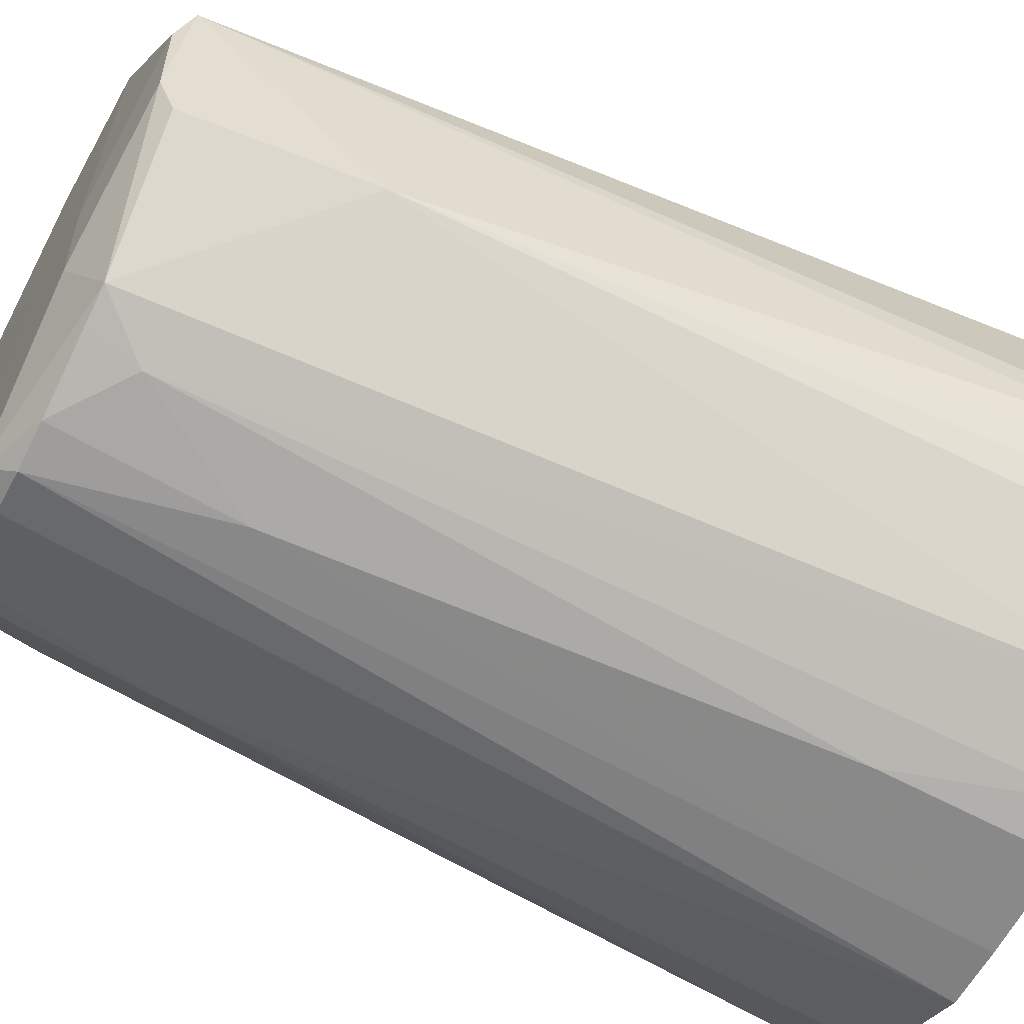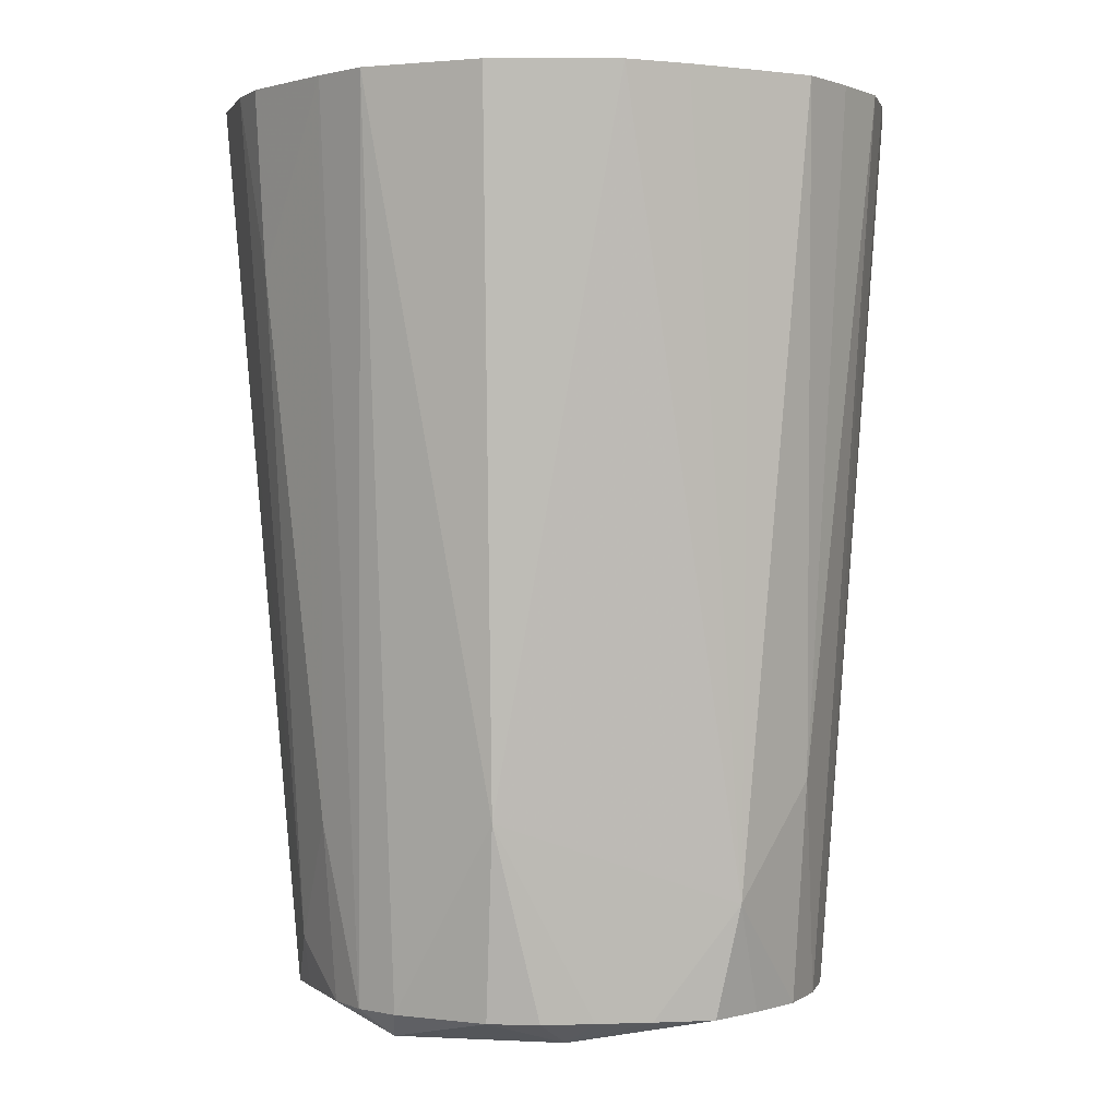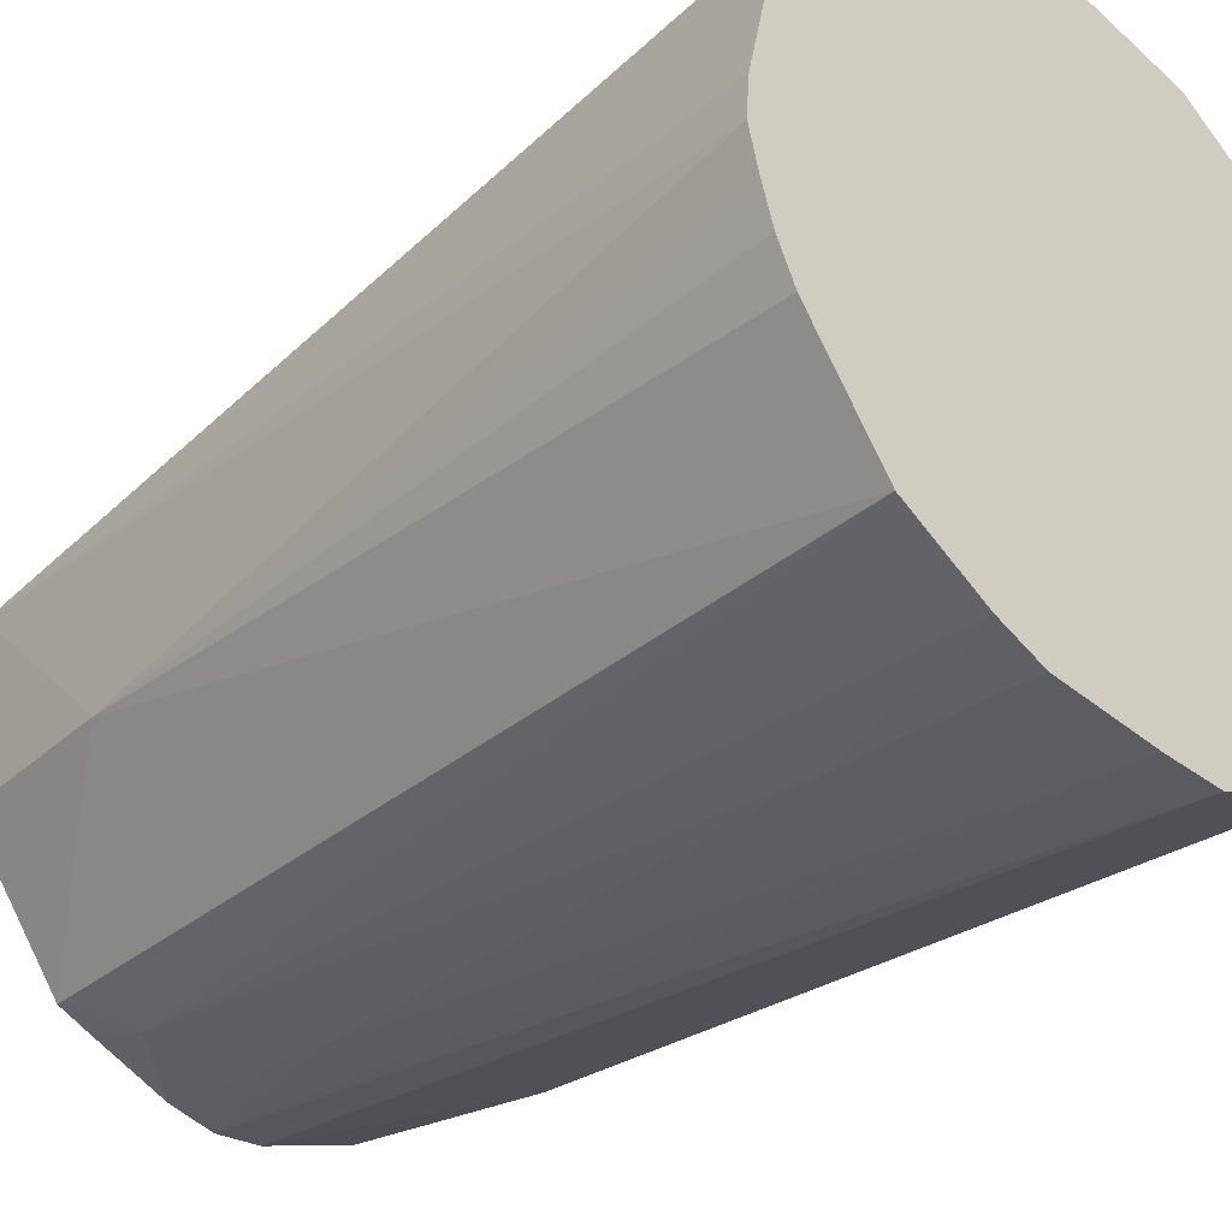
<metadata>
{"format":"obj","ext":"obj","renderer":"f3d","projection":"perspective","resolution":1024,"background":"white","views":[{"elev":-57.9,"azim":-117.4,"up":"+Y"},{"elev":1.3,"azim":45.3,"up":"+Z"},{"elev":-35.9,"azim":-44.4,"up":"+Y"}]}
</metadata>
<code>
v -0.01389 0.02688 0.04379
v -0.02543 0.01476 0.04379
v -0.005162 -0.0307 0.04379
v -0.005162 -0.0307 0.04379
v -0.02543 0.01476 0.04379
v -0.02867 2.854e-05 0.04379
v -0.02867 2.854e-05 0.04379
v -0.0252 -0.01453 0.04379
v -0.005162 -0.0307 0.04379
v -0.02891 -0.003733 0.04379
v -0.0252 -0.01453 0.04379
v -0.02867 2.854e-05 0.04379
v -0.005162 -0.0307 0.04379
v -0.0252 -0.01453 0.04379
v -0.01769 -0.02457 0.04379
v -0.009748 0.02898 0.04379
v -0.005162 -0.0307 0.04379
v -6.887e-05 0.03219 0.04379
v -0.009748 0.02898 0.04379
v -0.01389 0.02688 0.04379
v -0.005162 -0.0307 0.04379
v 0.035 0.00639 0.04379
v 0.005052 -0.03141 0.04379
v 0.03614 2.854e-05 0.04379
v 0.035 0.00639 0.04379
v 0.03355 0.01261 0.04379
v 0.005052 -0.03141 0.04379
v 0.03011 0.018 0.04379
v 0.02639 0.02295 0.04379
v 0.005052 -0.03141 0.04379
v 0.005052 -0.03141 0.04379
v 0.03355 0.01261 0.04379
v 0.03011 0.018 0.04379
v 0.02491 0.01535 -0.04155
v 0.02639 0.02295 0.04379
v 0.03011 0.018 0.04379
v 0.03011 0.018 0.04379
v 0.03355 0.01261 0.04379
v 0.02491 0.01535 -0.04155
v 0.03614 2.854e-05 0.04379
v 0.005052 -0.03141 0.04379
v 0.03436 -0.006232 0.04379
v 0.005052 -0.03141 0.04379
v 0.03251 -0.01221 0.04379
v 0.03436 -0.006232 0.04379
v 0.0109 -0.03149 0.04379
v 0.02165 -0.02679 0.04379
v 0.005052 -0.03141 0.04379
v 0.02165 -0.02679 0.04379
v 0.0109 -0.03149 0.04379
v 0.01878 -0.02302 -0.02306
v 0.005509 -0.02302 -0.04401
v 0.01878 -0.0138 -0.04403
v 0.01628 -0.02142 -0.04155
v -0.005162 -0.02951 0.02672
v -0.0002415 -0.03104 0.04379
v -0.005162 -0.0307 0.04379
v 0.005052 -0.03141 0.04379
v -0.0002415 -0.03104 0.04379
v -0.005162 -0.02951 0.02672
v 0.01878 0.00463 -0.04404
v 0.01878 -0.0138 -0.04403
v 0.005509 0.00463 -0.04408
v 0.005509 0.00463 -0.04408
v 0.01878 0.01385 -0.04404
v 0.01878 0.00463 -0.04404
v 0.003455 0.02655 -0.02448
v 0.007493 0.02487 -0.04155
v 0.002905 0.02486 -0.04155
v 0.02491 0.01535 -0.04155
v 0.01878 0.01385 -0.04404
v 0.02058 0.01873 -0.04155
v 0.005509 0.00463 -0.04408
v -0.007762 0.02306 -0.04315
v 0.005509 0.02306 -0.04347
v 0.005509 0.02306 -0.04347
v 0.01878 0.01385 -0.04404
v 0.005509 0.00463 -0.04408
v -0.007762 0.02306 -0.04315
v 0.002905 0.02486 -0.04155
v 0.005509 0.02306 -0.04347
v 0.005509 0.02306 -0.04347
v 0.002905 0.02486 -0.04155
v 0.007493 0.02487 -0.04155
v 0.005509 0.02306 -0.04347
v 0.02058 0.01873 -0.04155
v 0.01878 0.01385 -0.04404
v -0.02543 0.01476 0.04379
v -0.01389 0.02688 0.04379
v -0.02103 0.01385 -0.01219
v -0.01389 0.02688 0.04379
v -0.009748 0.02898 0.04379
v -0.008886 0.02354 -0.04155
v -0.008886 0.02354 -0.04155
v -0.02103 0.01385 -0.01219
v -0.01389 0.02688 0.04379
v -0.008886 0.02354 -0.04155
v -0.009748 0.02898 0.04379
v -6.887e-05 0.03219 0.04379
v -6.887e-05 0.03219 0.04379
v 0.003455 0.02655 -0.02448
v -0.008886 0.02354 -0.04155
v 0.003455 0.02655 -0.02448
v 0.002905 0.02486 -0.04155
v -0.008886 0.02354 -0.04155
v -0.008886 0.02354 -0.04155
v 0.002905 0.02486 -0.04155
v -0.007762 0.02306 -0.04315
v 0.03027 -0.01803 0.04379
v 0.03251 -0.01221 0.04379
v 0.005052 -0.03141 0.04379
v 0.005509 0.00463 -0.04408
v 0.01878 -0.0138 -0.04403
v 0.005509 -0.004585 -0.04407
v 0.01878 -0.0138 -0.04403
v 0.005509 -0.02302 -0.04401
v 0.005509 -0.004585 -0.04407
v 0.01166 -0.02312 -0.04155
v 0.005509 -0.02302 -0.04401
v 0.01628 -0.02142 -0.04155
v 0.01628 -0.02142 -0.04155
v 0.01878 -0.02302 -0.02306
v 0.01166 -0.02312 -0.04155
v -0.005162 -0.0307 0.04379
v -0.01769 -0.02457 0.04379
v -0.00975 -0.02894 0.04379
v -0.00975 -0.02894 0.04379
v -0.005162 -0.02951 0.02672
v -0.005162 -0.0307 0.04379
v -0.00975 -0.02894 0.04379
v -0.01769 -0.02457 0.04379
v -0.007762 -0.02302 -0.03651
v -0.007762 -0.02302 -0.03651
v -0.005162 -0.02951 0.02672
v -0.00975 -0.02894 0.04379
v 0.003043 -0.02522 -0.04155
v 0.0109 -0.03149 0.04379
v 0.005052 -0.03141 0.04379
v -0.02007 0.01086 -0.04155
v -0.007762 0.02306 -0.04315
v -0.0218 0.008508 -0.04155
v -0.0218 0.008508 -0.04155
v -0.02103 0.01385 -0.01219
v -0.02007 0.01086 -0.04155
v -0.02543 0.01476 0.04379
v -0.02103 0.01385 -0.01219
v -0.0218 0.008508 -0.04155
v -0.0218 0.008508 -0.04155
v -0.02867 2.854e-05 0.04379
v -0.02543 0.01476 0.04379
v -0.02891 -0.003733 0.04379
v -0.02867 2.854e-05 0.04379
v -0.0218 0.008508 -0.04155
v -0.007762 -0.02302 -0.03651
v -0.01769 -0.02457 0.04379
v -0.01177 -0.02032 -0.04155
v -0.01177 -0.02032 -0.04155
v -0.007762 -0.0138 -0.04403
v 0.005509 -0.02302 -0.04401
v -6.887e-05 0.03219 0.04379
v 0.005052 -0.03141 0.04379
v 0.005039 0.03143 0.04379
v 0.01632 0.0296 0.04379
v 0.005039 0.03143 0.04379
v 0.005052 -0.03141 0.04379
v 0.01878 0.02306 -0.0143
v 0.02639 0.02295 0.04379
v 0.02491 0.01535 -0.04155
v 0.02491 0.01535 -0.04155
v 0.02058 0.01873 -0.04155
v 0.01878 0.02306 -0.0143
v 0.01184 0.02343 -0.04155
v 0.005509 0.02306 -0.04347
v 0.007493 0.02487 -0.04155
v 0.02058 0.01873 -0.04155
v 0.005509 0.02306 -0.04347
v 0.01184 0.02343 -0.04155
v 0.01184 0.02343 -0.04155
v 0.01878 0.02306 -0.0143
v 0.02058 0.01873 -0.04155
v -0.01625 0.01529 -0.04155
v -0.007762 0.02306 -0.04315
v -0.02007 0.01086 -0.04155
v -0.02007 0.01086 -0.04155
v -0.02103 0.01385 -0.01219
v -0.01625 0.01529 -0.04155
v -0.02103 0.01385 -0.01219
v -0.008886 0.02354 -0.04155
v -0.0118 0.02045 -0.04155
v -0.0118 0.02045 -0.04155
v -0.01625 0.01529 -0.04155
v -0.02103 0.01385 -0.01219
v -0.0118 0.02045 -0.04155
v -0.008886 0.02354 -0.04155
v -0.007762 0.02306 -0.04315
v -0.007762 0.02306 -0.04315
v -0.01625 0.01529 -0.04155
v -0.0118 0.02045 -0.04155
v 0.02165 -0.02679 0.04379
v 0.01878 -0.02302 -0.02306
v 0.02588 -0.02253 0.04379
v 0.01878 -0.02302 -0.02306
v 0.03027 -0.01803 0.04379
v 0.02588 -0.02253 0.04379
v 0.005052 -0.03141 0.04379
v 0.02165 -0.02679 0.04379
v 0.02588 -0.02253 0.04379
v 0.02588 -0.02253 0.04379
v 0.03027 -0.01803 0.04379
v 0.005052 -0.03141 0.04379
v 0.005052 -0.03141 0.04379
v -0.005162 -0.02951 0.02672
v -0.001011 -0.02618 -0.02448
v -0.001011 -0.02618 -0.02448
v 0.003043 -0.02522 -0.04155
v 0.005052 -0.03141 0.04379
v -0.001011 -0.02618 -0.02448
v -0.005162 -0.02951 0.02672
v -0.007762 -0.02302 -0.03651
v 0.0109 -0.03149 0.04379
v 0.003043 -0.02522 -0.04155
v 0.007427 -0.02468 -0.04155
v 0.007427 -0.02468 -0.04155
v 0.01878 -0.02302 -0.02306
v 0.0109 -0.03149 0.04379
v 0.007427 -0.02468 -0.04155
v 0.01166 -0.02312 -0.04155
v 0.01878 -0.02302 -0.02306
v 0.005509 -0.02302 -0.04401
v 0.01166 -0.02312 -0.04155
v 0.007427 -0.02468 -0.04155
v 0.007427 -0.02468 -0.04155
v 0.003043 -0.02522 -0.04155
v 0.005509 -0.02302 -0.04401
v -0.007762 -0.004585 -0.04406
v 0.005509 -0.004585 -0.04407
v 0.005509 -0.02302 -0.04401
v 0.005509 -0.02302 -0.04401
v -0.007762 -0.0138 -0.04403
v -0.007762 -0.004585 -0.04406
v 0.005509 0.00463 -0.04408
v 0.005509 -0.004585 -0.04407
v -0.007762 -0.004585 -0.04406
v -0.007762 -0.004585 -0.04406
v -0.007762 0.02306 -0.04315
v 0.005509 0.00463 -0.04408
v -0.02802 -0.007397 0.04379
v -0.0252 -0.01453 0.04379
v -0.02891 -0.003733 0.04379
v -0.02802 -0.007397 0.04379
v -0.02688 -0.01104 0.04379
v -0.0252 -0.01453 0.04379
v -0.02111 -0.008095 -0.04155
v -0.01177 -0.02032 -0.04155
v -0.0229 -0.009008 -0.02448
v -0.0229 -0.009008 -0.02448
v -0.01177 -0.02032 -0.04155
v -0.01769 -0.02457 0.04379
v -0.0229 -0.009008 -0.02448
v -0.02802 -0.007397 0.04379
v -0.02891 -0.003733 0.04379
v -0.0229 -0.009008 -0.02448
v -0.01769 -0.02457 0.04379
v -0.0252 -0.01453 0.04379
v -0.02891 -0.003733 0.04379
v -0.0218 0.008508 -0.04155
v -0.0229 -0.009008 -0.02448
v -0.02688 -0.01104 0.04379
v -0.02802 -0.007397 0.04379
v -0.0229 -0.009008 -0.02448
v -0.0252 -0.01453 0.04379
v -0.02688 -0.01104 0.04379
v -0.0229 -0.009008 -0.02448
v -6.887e-05 0.03219 0.04379
v 0.005039 0.03143 0.04379
v 0.003892 0.02789 -0.007414
v 0.003892 0.02789 -0.007414
v 0.005039 0.03143 0.04379
v 0.007493 0.02487 -0.04155
v 0.003892 0.02789 -0.007414
v 0.003455 0.02655 -0.02448
v -6.887e-05 0.03219 0.04379
v 0.003892 0.02789 -0.007414
v 0.007493 0.02487 -0.04155
v 0.003455 0.02655 -0.02448
v 0.005052 -0.03141 0.04379
v 0.02639 0.02295 0.04379
v 0.02122 0.02641 0.04379
v 0.02122 0.02641 0.04379
v 0.01632 0.0296 0.04379
v 0.005052 -0.03141 0.04379
v 0.02639 0.02295 0.04379
v 0.01878 0.02306 -0.0143
v 0.02122 0.02641 0.04379
v 0.02122 0.02641 0.04379
v 0.01878 0.02306 -0.0143
v 0.01632 0.0296 0.04379
v 0.01632 0.0296 0.04379
v 0.01878 0.02306 -0.0143
v 0.01553 0.02851 0.02672
v 0.01878 0.02306 -0.0143
v 0.01184 0.02343 -0.04155
v 0.01553 0.02851 0.02672
v 0.01553 0.02851 0.02672
v 0.01184 0.02343 -0.04155
v 0.007493 0.02487 -0.04155
v 0.007493 0.02487 -0.04155
v 0.005039 0.03143 0.04379
v 0.01553 0.02851 0.02672
v 0.005039 0.03143 0.04379
v 0.01632 0.0296 0.04379
v 0.01553 0.02851 0.02672
v 0.02491 0.01535 -0.04155
v 0.03355 0.01261 0.04379
v 0.02777 0.01073 -0.04155
v 0.02777 0.01073 -0.04155
v 0.01878 0.01385 -0.04404
v 0.02491 0.01535 -0.04155
v 0.02777 0.01073 -0.04155
v 0.02965 0.005543 -0.04155
v 0.01878 0.01385 -0.04404
v 0.01878 0.01385 -0.04404
v 0.02965 0.005543 -0.04155
v 0.02994 2.854e-05 -0.04155
v 0.02994 2.854e-05 -0.04155
v 0.01878 0.00463 -0.04404
v 0.01878 0.01385 -0.04404
v 0.01878 -0.0138 -0.04403
v 0.01878 0.00463 -0.04404
v 0.02994 2.854e-05 -0.04155
v 0.02994 2.854e-05 -0.04155
v 0.0298 -0.005509 -0.04155
v 0.01878 -0.0138 -0.04403
v 0.01878 -0.0138 -0.04403
v 0.0298 -0.005509 -0.04155
v 0.02638 -0.01022 -0.04155
v 0.02638 -0.01022 -0.04155
v 0.02315 -0.0144 -0.04155
v 0.01878 -0.0138 -0.04403
v 0.01878 -0.02302 -0.02306
v 0.02315 -0.0144 -0.04155
v 0.02638 -0.01022 -0.04155
v 0.02006 -0.0183 -0.04155
v 0.01878 -0.02302 -0.02306
v 0.01628 -0.02142 -0.04155
v 0.02006 -0.0183 -0.04155
v 0.02315 -0.0144 -0.04155
v 0.01878 -0.02302 -0.02306
v 0.01628 -0.02142 -0.04155
v 0.01878 -0.0138 -0.04403
v 0.02006 -0.0183 -0.04155
v 0.01878 -0.0138 -0.04403
v 0.02315 -0.0144 -0.04155
v 0.02006 -0.0183 -0.04155
v -0.001298 -0.02437 -0.04155
v -0.001011 -0.02618 -0.02448
v -0.007762 -0.02302 -0.03651
v 0.003043 -0.02522 -0.04155
v -0.001011 -0.02618 -0.02448
v -0.001298 -0.02437 -0.04155
v -0.007762 -0.02302 -0.03651
v -0.005162 -0.0229 -0.04155
v -0.001298 -0.02437 -0.04155
v 0.005509 -0.02302 -0.04401
v 0.003043 -0.02522 -0.04155
v -0.001298 -0.02437 -0.04155
v -0.001298 -0.02437 -0.04155
v -0.005162 -0.0229 -0.04155
v 0.005509 -0.02302 -0.04401
v -0.02103 -0.004585 -0.04299
v -0.007762 -0.004585 -0.04406
v -0.007762 -0.0138 -0.04403
v -0.02103 -0.004585 -0.04299
v -0.01177 -0.02032 -0.04155
v -0.02111 -0.008095 -0.04155
v -0.007762 -0.0138 -0.04403
v -0.01177 -0.02032 -0.04155
v -0.02103 -0.004585 -0.04299
v -0.008587 -0.02159 -0.04155
v -0.01177 -0.02032 -0.04155
v 0.005509 -0.02302 -0.04401
v 0.005509 -0.02302 -0.04401
v -0.005162 -0.0229 -0.04155
v -0.008587 -0.02159 -0.04155
v -0.007762 -0.02302 -0.03651
v -0.01177 -0.02032 -0.04155
v -0.008587 -0.02159 -0.04155
v -0.008587 -0.02159 -0.04155
v -0.005162 -0.0229 -0.04155
v -0.007762 -0.02302 -0.03651
v -0.02111 -0.008095 -0.04155
v -0.0229 -0.009008 -0.02448
v -0.02123 -0.005192 -0.04155
v -0.02123 -0.005192 -0.04155
v -0.0229 -0.009008 -0.02448
v -0.0218 0.008508 -0.04155
v -0.02123 -0.005192 -0.04155
v -0.02103 -0.004585 -0.04299
v -0.02111 -0.008095 -0.04155
v -0.0218 0.008508 -0.04155
v -0.02103 -0.004585 -0.04299
v -0.02123 -0.005192 -0.04155
v 0.03205 0.00463 -0.02023
v 0.02777 0.01073 -0.04155
v 0.03355 0.01261 0.04379
v 0.02965 0.005543 -0.04155
v 0.02777 0.01073 -0.04155
v 0.03205 0.00463 -0.02023
v 0.03355 0.01261 0.04379
v 0.035 0.00639 0.04379
v 0.03205 0.00463 -0.02023
v 0.03205 0.00463 -0.02023
v 0.035 0.00639 0.04379
v 0.03614 2.854e-05 0.04379
v -0.007762 0.02306 -0.04315
v -0.007762 -0.004585 -0.04406
v -0.02103 0.00463 -0.04299
v -0.007762 -0.004585 -0.04406
v -0.02103 -0.004585 -0.04299
v -0.02103 0.00463 -0.04299
v -0.02103 0.00463 -0.04299
v -0.0218 0.008508 -0.04155
v -0.007762 0.02306 -0.04315
v -0.02103 0.00463 -0.04299
v -0.02103 -0.004585 -0.04299
v -0.0218 0.008508 -0.04155
v 0.03205 -0.004585 -0.0308
v 0.02994 2.854e-05 -0.04155
v 0.02965 0.005543 -0.04155
v 0.02965 0.005543 -0.04155
v 0.03205 0.00463 -0.02023
v 0.03205 -0.004585 -0.0308
v 0.0298 -0.005509 -0.04155
v 0.02994 2.854e-05 -0.04155
v 0.03205 -0.004585 -0.0308
v 0.03205 -0.004585 -0.0308
v 0.03205 0.00463 -0.02023
v 0.03614 2.854e-05 0.04379
v 0.03614 2.854e-05 0.04379
v 0.03436 -0.006232 0.04379
v 0.03205 -0.004585 -0.0308
v 0.03205 -0.004585 -0.0308
v 0.03436 -0.006232 0.04379
v 0.03251 -0.01221 0.04379
v 0.03251 -0.01221 0.04379
v 0.03027 -0.01803 0.04379
v 0.03205 -0.004585 -0.0308
v 0.03205 -0.004585 -0.0308
v 0.02638 -0.01022 -0.04155
v 0.0298 -0.005509 -0.04155
v 0.03205 -0.004585 -0.0308
v 0.03027 -0.01803 0.04379
v 0.01878 -0.02302 -0.02306
v 0.01878 -0.02302 -0.02306
v 0.02638 -0.01022 -0.04155
v 0.03205 -0.004585 -0.0308
v -0.0002415 -0.03104 0.04379
v 0.005052 -0.03141 0.04379
v -6.887e-05 0.03219 0.04379
v -6.887e-05 0.03219 0.04379
v -0.005162 -0.0307 0.04379
v -0.0002415 -0.03104 0.04379
f 1 2 3
f 4 5 6
f 7 8 9
f 10 11 12
f 13 14 15
f 16 17 18
f 19 20 21
f 22 23 24
f 25 26 27
f 28 29 30
f 31 32 33
f 34 35 36
f 37 38 39
f 40 41 42
f 43 44 45
f 46 47 48
f 49 50 51
f 52 53 54
f 55 56 57
f 58 59 60
f 61 62 63
f 64 65 66
f 67 68 69
f 70 71 72
f 73 74 75
f 76 77 78
f 79 80 81
f 82 83 84
f 85 86 87
f 88 89 90
f 91 92 93
f 94 95 96
f 97 98 99
f 100 101 102
f 103 104 105
f 106 107 108
f 109 110 111
f 112 113 114
f 115 116 117
f 118 119 120
f 121 122 123
f 124 125 126
f 127 128 129
f 130 131 132
f 133 134 135
f 136 137 138
f 139 140 141
f 142 143 144
f 145 146 147
f 148 149 150
f 151 152 153
f 154 155 156
f 157 158 159
f 160 161 162
f 163 164 165
f 166 167 168
f 169 170 171
f 172 173 174
f 175 176 177
f 178 179 180
f 181 182 183
f 184 185 186
f 187 188 189
f 190 191 192
f 193 194 195
f 196 197 198
f 199 200 201
f 202 203 204
f 205 206 207
f 208 209 210
f 211 212 213
f 214 215 216
f 217 218 219
f 220 221 222
f 223 224 225
f 226 227 228
f 229 230 231
f 232 233 234
f 235 236 237
f 238 239 240
f 241 242 243
f 244 245 246
f 247 248 249
f 250 251 252
f 253 254 255
f 256 257 258
f 259 260 261
f 262 263 264
f 265 266 267
f 268 269 270
f 271 272 273
f 274 275 276
f 277 278 279
f 280 281 282
f 283 284 285
f 286 287 288
f 289 290 291
f 292 293 294
f 295 296 297
f 298 299 300
f 301 302 303
f 304 305 306
f 307 308 309
f 310 311 312
f 313 314 315
f 316 317 318
f 319 320 321
f 322 323 324
f 325 326 327
f 328 329 330
f 331 332 333
f 334 335 336
f 337 338 339
f 340 341 342
f 343 344 345
f 346 347 348
f 349 350 351
f 352 353 354
f 355 356 357
f 358 359 360
f 361 362 363
f 364 365 366
f 367 368 369
f 370 371 372
f 373 374 375
f 376 377 378
f 379 380 381
f 382 383 384
f 385 386 387
f 388 389 390
f 391 392 393
f 394 395 396
f 397 398 399
f 400 401 402
f 403 404 405
f 406 407 408
f 409 410 411
f 412 413 414
f 415 416 417
f 418 419 420
f 421 422 423
f 424 425 426
f 427 428 429
f 430 431 432
f 433 434 435
f 436 437 438
f 439 440 441
f 442 443 444
f 445 446 447
f 448 449 450
f 451 452 453
f 454 455 456
f 457 458 459
f 460 461 462

</code>
